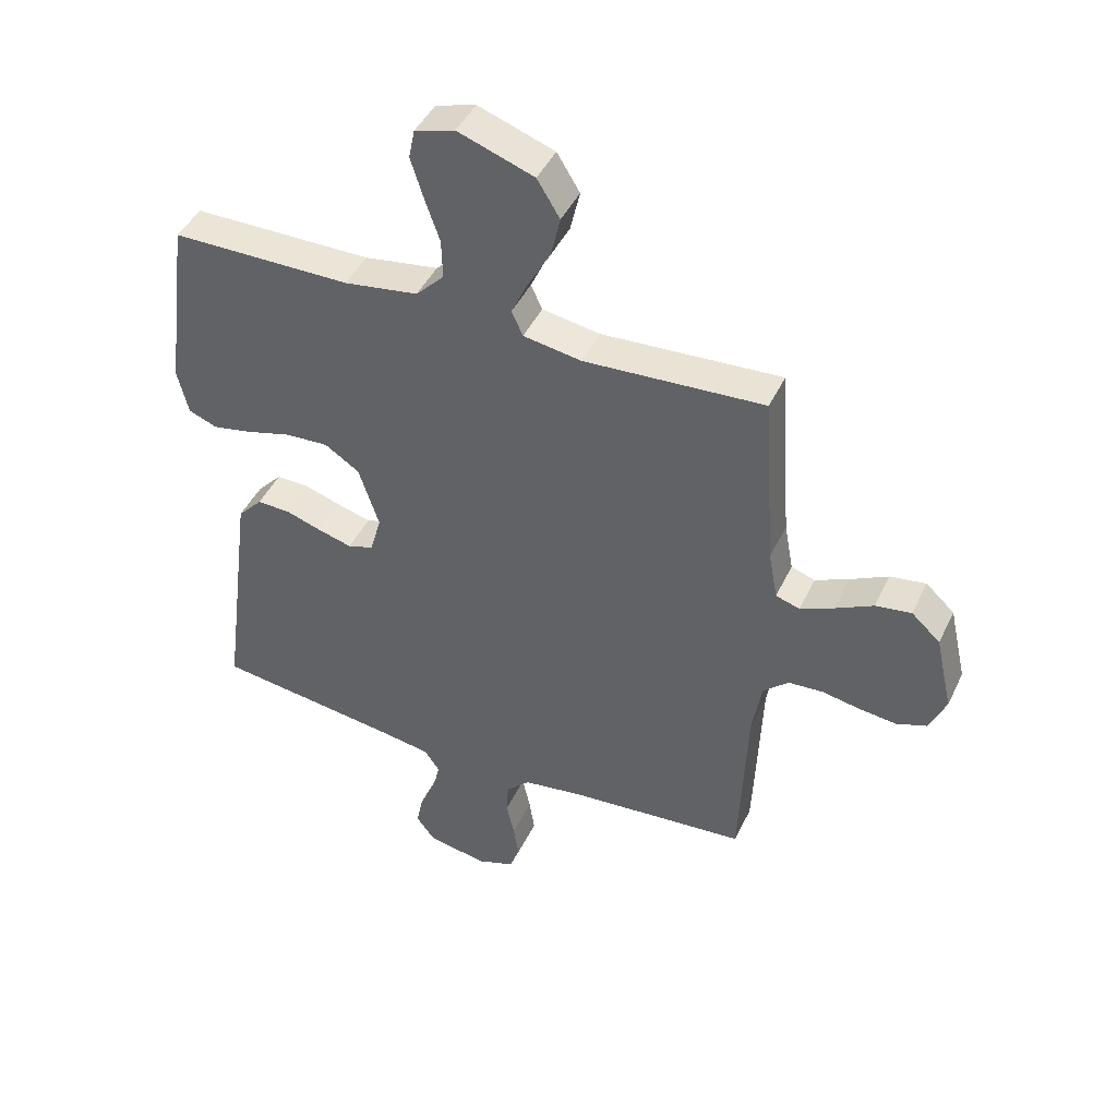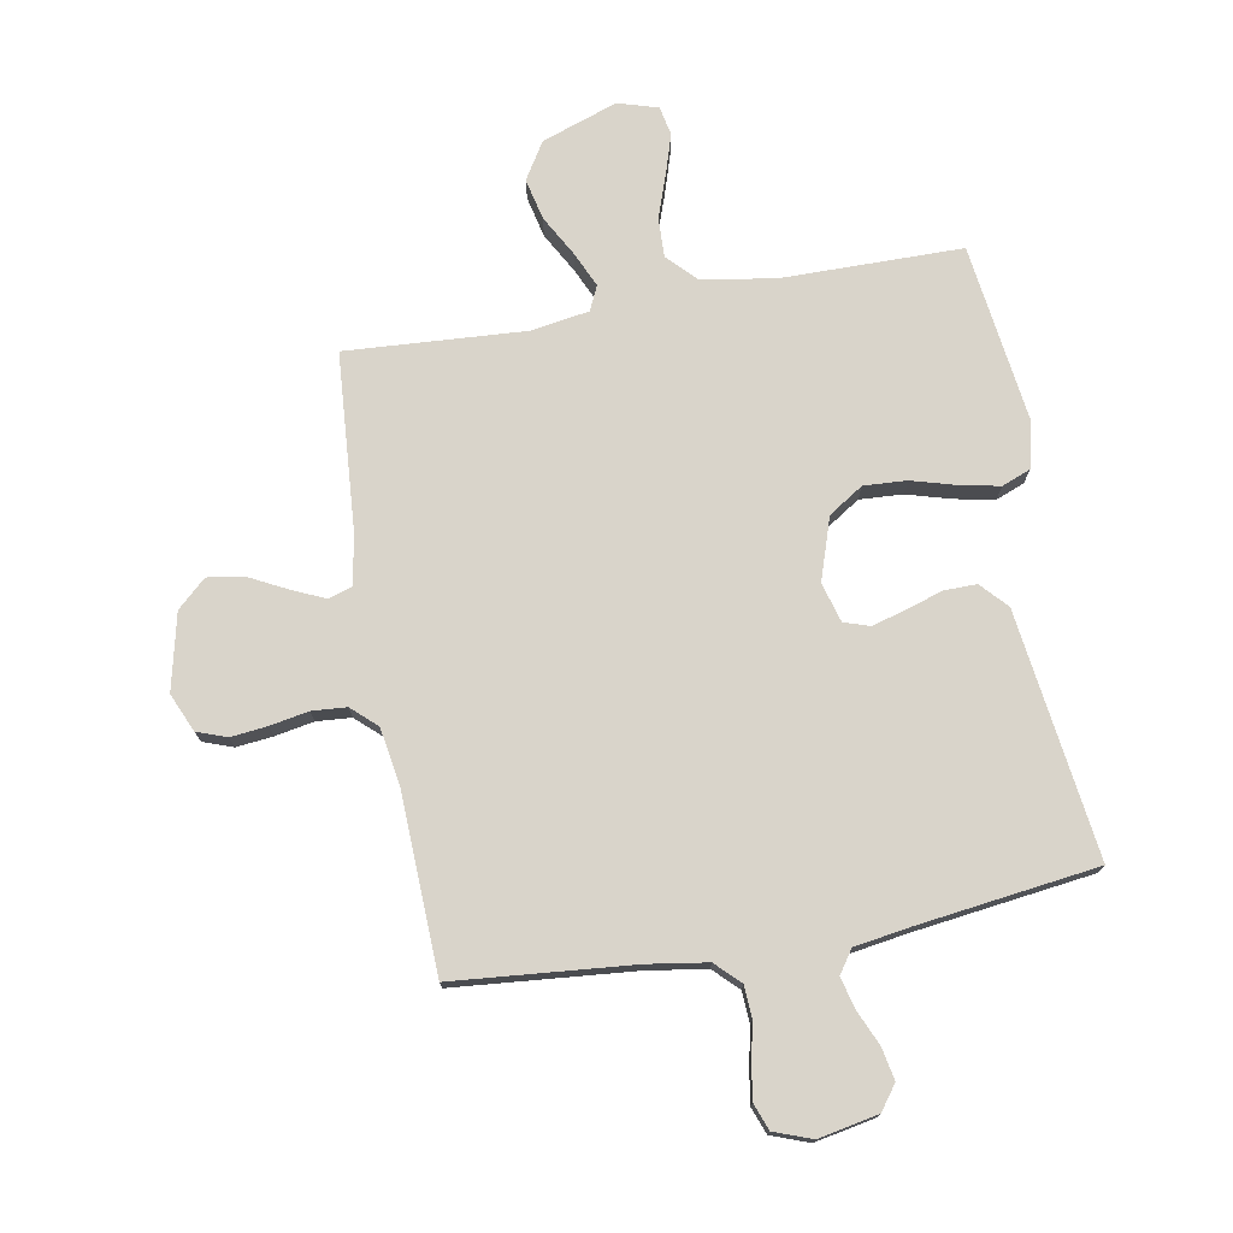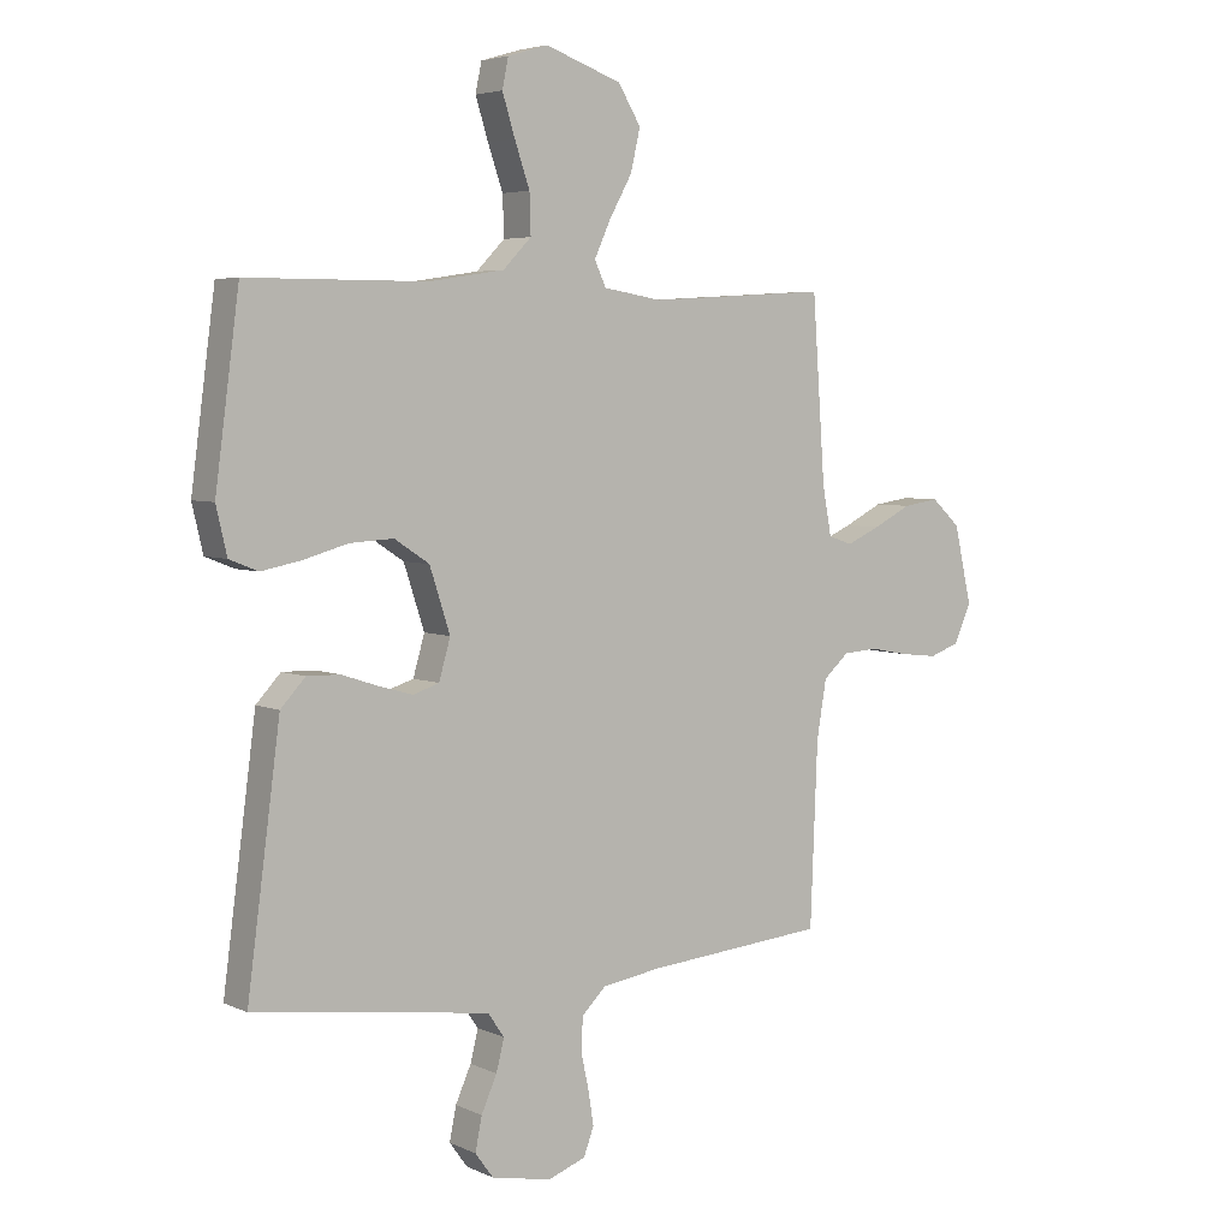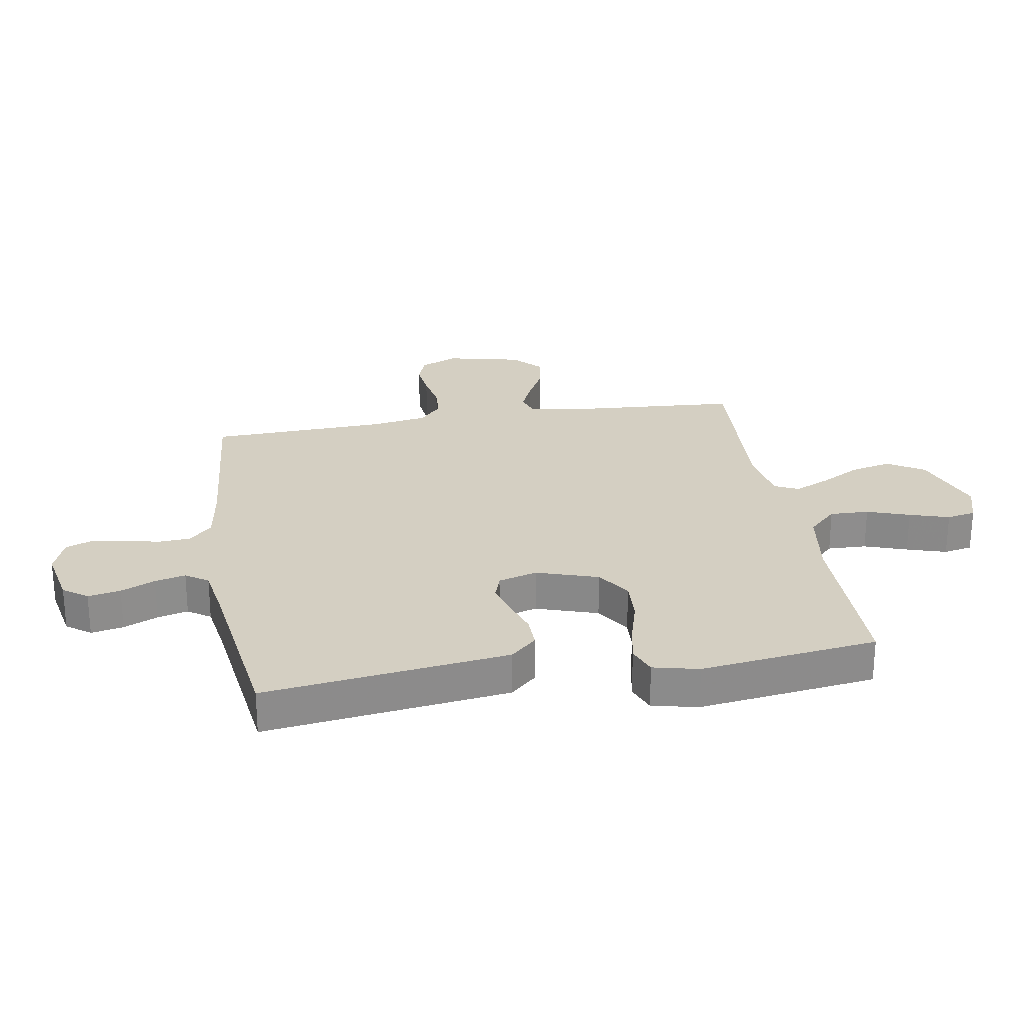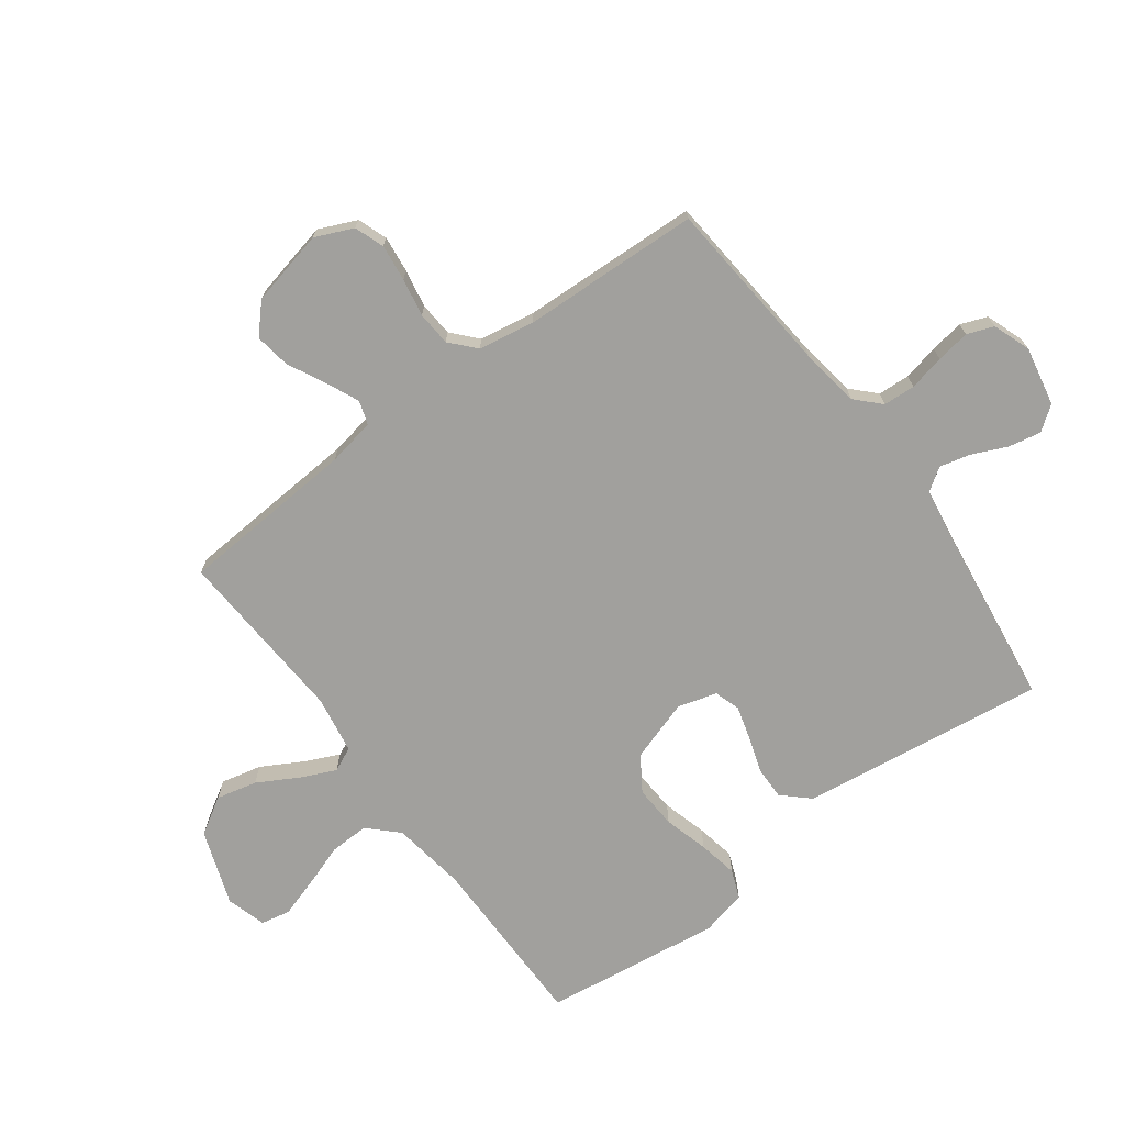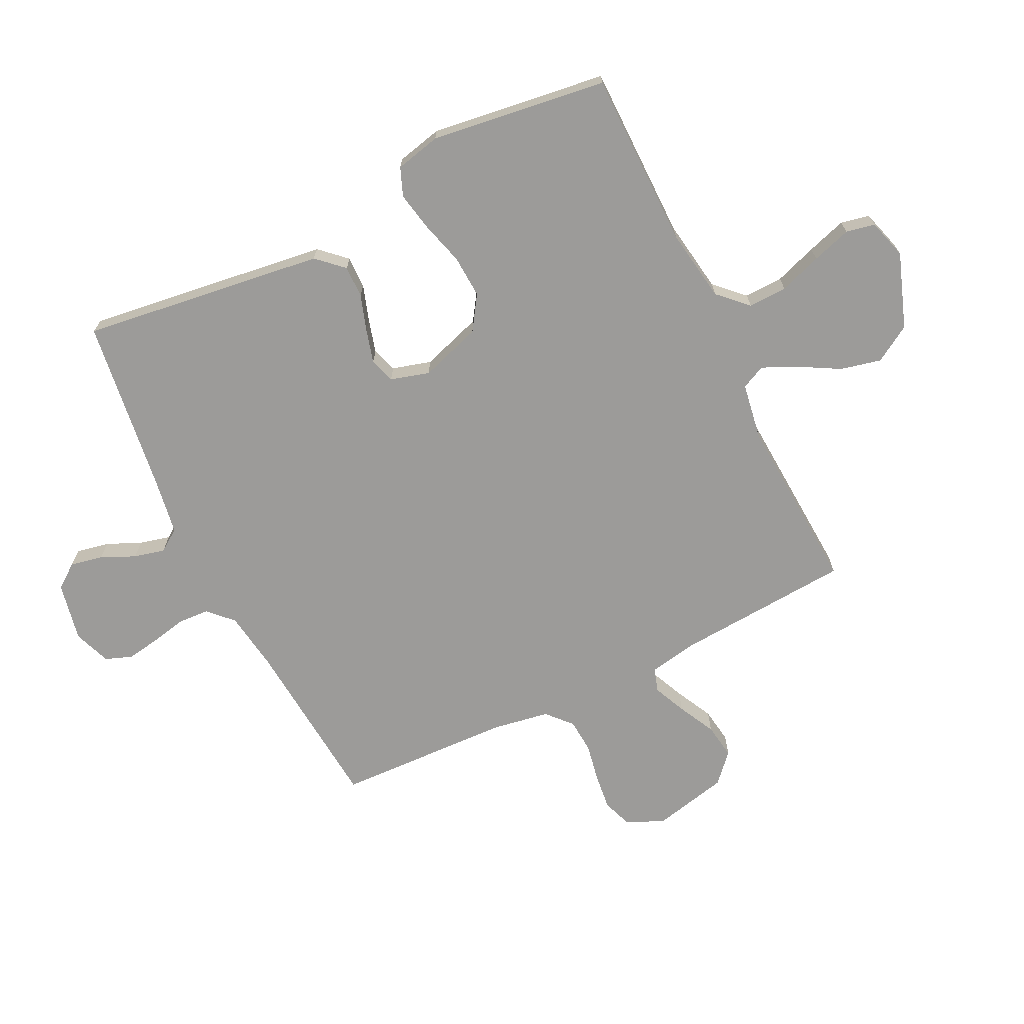
<metadata>
{"format":"obj","ext":"obj","renderer":"f3d","projection":"perspective","resolution":1024,"background":"white","views":[{"elev":44.5,"azim":24.3,"up":"+Z"},{"elev":74.8,"azim":170.0,"up":"+Y"},{"elev":4.8,"azim":-35.7,"up":"+Z"},{"elev":25.7,"azim":-99.5,"up":"+Y"},{"elev":-71.6,"azim":126.5,"up":"+Y"},{"elev":-69.9,"azim":-63.9,"up":"+Y"}]}
</metadata>
<code>
v -0.5 0.07 0.5
v -0.2 0.07 0.501
v -0.076 0.07 0.52
v -0.029 0.07 0.568
v -0.031 0.07 0.634
v -0.056 0.07 0.706
v -0.077 0.07 0.773
v -0.067 0.07 0.822
v 0 0.07 0.842
v 0.127 0.07 0.797
v 0.165 0.07 0.735
v 0.149 0.07 0.666
v 0.111 0.07 0.598
v 0.084 0.07 0.539
v 0.103 0.07 0.498
v 0.2 0.07 0.482
v 0.5 0.07 0.5
v 0.521 0.07 0.2
v 0.536 0.07 0.119
v 0.576 0.07 0.106
v 0.632 0.07 0.131
v 0.695 0.07 0.163
v 0.755 0.07 0.172
v 0.803 0.07 0.128
v 0.832 0.07 0
v 0.804 0.07 -0.064
v 0.754 0.07 -0.082
v 0.692 0.07 -0.075
v 0.628 0.07 -0.063
v 0.57 0.07 -0.067
v 0.528 0.07 -0.105
v 0.512 0.07 -0.2
v 0.5 0.07 -0.5
v 0.2 0.07 -0.526
v 0.101 0.07 -0.541
v 0.061 0.07 -0.58
v 0.058 0.07 -0.634
v 0.071 0.07 -0.694
v 0.08 0.07 -0.751
v 0.063 0.07 -0.796
v 0 0.07 -0.819
v -0.1 0.07 -0.799
v -0.13 0.07 -0.758
v -0.119 0.07 -0.703
v -0.093 0.07 -0.645
v -0.08 0.07 -0.593
v -0.106 0.07 -0.555
v -0.2 0.07 -0.54
v -0.5 0.07 -0.5
v -0.46 0.07 -0.2
v -0.445 0.07 -0.087
v -0.404 0.07 -0.043
v -0.349 0.07 -0.044
v -0.288 0.07 -0.064
v -0.231 0.07 -0.08
v -0.188 0.07 -0.066
v -0.169 0.07 0
v -0.203 0.07 0.104
v -0.261 0.07 0.142
v -0.333 0.07 0.138
v -0.408 0.07 0.117
v -0.474 0.07 0.104
v -0.522 0.07 0.123
v -0.54 0.07 0.2
v -0.5 0 0.5
v -0.2 0 0.501
v -0.076 0 0.52
v -0.029 0 0.568
v -0.031 0 0.634
v -0.056 0 0.706
v -0.077 0 0.773
v -0.067 0 0.822
v 0 0 0.842
v 0.127 0 0.797
v 0.165 0 0.735
v 0.149 0 0.666
v 0.111 0 0.598
v 0.084 0 0.539
v 0.103 0 0.498
v 0.2 0 0.482
v 0.5 0 0.5
v 0.521 0 0.2
v 0.536 0 0.119
v 0.576 0 0.106
v 0.632 0 0.131
v 0.695 0 0.163
v 0.755 0 0.172
v 0.803 0 0.128
v 0.832 0 0
v 0.804 0 -0.064
v 0.754 0 -0.082
v 0.692 0 -0.075
v 0.628 0 -0.063
v 0.57 0 -0.067
v 0.528 0 -0.105
v 0.512 0 -0.2
v 0.5 0 -0.5
v 0.2 0 -0.526
v 0.101 0 -0.541
v 0.061 0 -0.58
v 0.058 0 -0.634
v 0.071 0 -0.694
v 0.08 0 -0.751
v 0.063 0 -0.796
v 0 0 -0.819
v -0.1 0 -0.799
v -0.13 0 -0.758
v -0.119 0 -0.703
v -0.093 0 -0.645
v -0.08 0 -0.593
v -0.106 0 -0.555
v -0.2 0 -0.54
v -0.5 0 -0.5
v -0.46 0 -0.2
v -0.445 0 -0.087
v -0.404 0 -0.043
v -0.349 0 -0.044
v -0.288 0 -0.064
v -0.231 0 -0.08
v -0.188 0 -0.066
v -0.169 0 0
v -0.203 0 0.104
v -0.261 0 0.142
v -0.333 0 0.138
v -0.408 0 0.117
v -0.474 0 0.104
v -0.522 0 0.123
v -0.54 0 0.2
f 63 64 1 2
f 60 61 62 63
f 60 63 2 3
f 59 60 3 4
f 58 59 4
f 57 58 4
f 51 52 53 54
f 50 51 54 55
f 48 49 50 55
f 47 48 55 56
f 42 43 44 45
f 42 45 46
f 41 42 46
f 40 41 46
f 37 38 39 40
f 37 40 46 47
f 32 33 34
f 31 32 34 35
f 26 27 28 29
f 24 25 26 29
f 24 29 30
f 21 22 23 24
f 20 21 24 30
f 19 20 30 31
f 16 17 18
f 15 16 18 19
f 10 11 12 13
f 10 13 14
f 9 10 14
f 8 9 14
f 5 6 7 8
f 5 8 14 15
f 37 47 56 57
f 36 37 57 4
f 15 19 31 35
f 15 35 36
f 4 5 15 36
f 66 65 128 127
f 127 126 125 124
f 67 66 127 124
f 68 67 124 123
f 68 123 122
f 68 122 121
f 118 117 116 115
f 119 118 115 114
f 119 114 113 112
f 120 119 112 111
f 109 108 107 106
f 110 109 106
f 110 106 105
f 110 105 104
f 104 103 102 101
f 111 110 104 101
f 98 97 96
f 99 98 96 95
f 93 92 91 90
f 93 90 89 88
f 94 93 88
f 88 87 86 85
f 94 88 85 84
f 95 94 84 83
f 82 81 80
f 83 82 80 79
f 77 76 75 74
f 78 77 74
f 78 74 73
f 78 73 72
f 72 71 70 69
f 79 78 72 69
f 121 120 111 101
f 68 121 101 100
f 99 95 83 79
f 100 99 79
f 100 79 69 68
f 1 65 66 2
f 2 66 67 3
f 3 67 68 4
f 4 68 69 5
f 5 69 70 6
f 6 70 71 7
f 7 71 72 8
f 8 72 73 9
f 9 73 74 10
f 10 74 75 11
f 11 75 76 12
f 12 76 77 13
f 13 77 78 14
f 14 78 79 15
f 15 79 80 16
f 16 80 81 17
f 17 81 82 18
f 18 82 83 19
f 19 83 84 20
f 20 84 85 21
f 21 85 86 22
f 22 86 87 23
f 23 87 88 24
f 24 88 89 25
f 25 89 90 26
f 26 90 91 27
f 27 91 92 28
f 28 92 93 29
f 29 93 94 30
f 30 94 95 31
f 31 95 96 32
f 32 96 97 33
f 33 97 98 34
f 34 98 99 35
f 35 99 100 36
f 36 100 101 37
f 37 101 102 38
f 38 102 103 39
f 39 103 104 40
f 40 104 105 41
f 41 105 106 42
f 42 106 107 43
f 43 107 108 44
f 44 108 109 45
f 45 109 110 46
f 46 110 111 47
f 47 111 112 48
f 48 112 113 49
f 49 113 114 50
f 50 114 115 51
f 51 115 116 52
f 52 116 117 53
f 53 117 118 54
f 54 118 119 55
f 55 119 120 56
f 56 120 121 57
f 57 121 122 58
f 58 122 123 59
f 59 123 124 60
f 60 124 125 61
f 61 125 126 62
f 62 126 127 63
f 63 127 128 64
f 64 128 65 1

</code>
